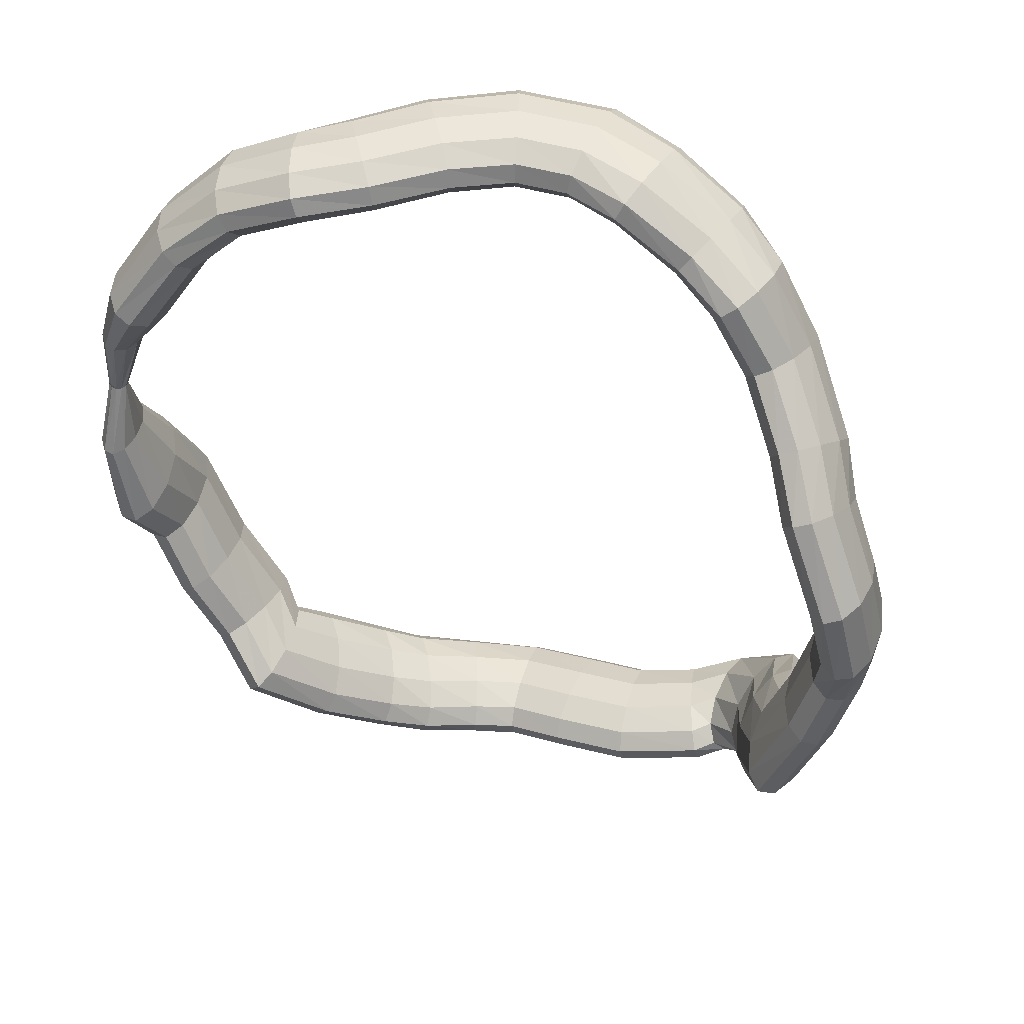
<metadata>
{"format":"obj","ext":"obj","renderer":"f3d","projection":"perspective","resolution":1024,"background":"white","views":[{"elev":43.0,"azim":48.2,"up":"+Z"}]}
</metadata>
<code>
g tube1
v 89.56 112.3 140.8
v 89.89 112.1 140.8
v 90.31 112 140.8
v 90.68 112.2 140.8
v 90.9 112.6 140.7
v 90.89 113 140.6
v 90.65 113.3 140.5
v 90.26 113.5 140.5
v 89.84 113.4 140.6
v 89.53 113.1 140.7
v 89.43 112.7 140.7
v 89.56 112.3 140.8
v 89.39 112.9 146.3
v 90.52 111.7 146.4
v 91.67 111.2 146.3
v 92.48 111.4 146.1
v 92.68 112.4 145.8
v 92.21 113.8 145.5
v 91.22 115.2 145.4
v 90.03 116.1 145.3
v 89.02 116.2 145.5
v 88.49 115.6 145.8
v 88.63 114.4 146.1
v 89.39 112.9 146.3
v 90.18 113.9 151.1
v 92.15 112 151.2
v 94.04 111.1 150.9
v 95.28 111.5 150.2
v 95.45 113 149.4
v 94.52 115.2 148.8
v 92.76 117.4 148.5
v 90.75 118.9 148.6
v 89.12 119.1 149.1
v 88.39 118.1 149.9
v 88.78 116.2 150.6
v 90.18 113.9 151.1
v 92.87 117.1 157.1
v 94.87 115.2 157.1
v 96.72 114.3 156.6
v 97.84 114.6 155.8
v 97.88 116.1 154.8
v 96.81 118.2 154.1
v 94.98 120.3 153.8
v 92.97 121.8 154
v 91.42 122.1 154.7
v 90.82 121.2 155.7
v 91.36 119.3 156.6
v 92.87 117.1 157.1
v 96.49 120.5 161.5
v 98.36 118.5 161.2
v 99.98 117.4 160.3
v 100.8 117.6 159.2
v 100.7 118.9 158.1
v 99.49 121 157.4
v 97.72 123.2 157.3
v 95.9 124.8 157.9
v 94.61 125.3 159
v 94.26 124.5 160.2
v 94.96 122.7 161.1
v 96.49 120.5 161.5
v 101.2 123.8 164
v 103.1 121.9 163.7
v 104.7 120.8 162.7
v 105.3 120.8 161.3
v 104.7 121.9 160.1
v 103.2 123.7 159.3
v 101.3 125.7 159.3
v 99.43 127.3 160
v 98.34 127.9 161.2
v 98.31 127.3 162.5
v 99.37 125.8 163.6
v 101.2 123.8 164
v 104 127.6 164.7
v 106.4 126.3 164.4
v 108.1 125.5 163.3
v 108.5 125.4 161.9
v 107.6 126.1 160.7
v 105.6 127.4 159.9
v 103.2 128.8 159.9
v 101.1 129.9 160.6
v 99.98 130.4 161.8
v 100.2 130 163.2
v 101.7 129 164.3
v 104 127.6 164.7
v 106.8 132.9 165.4
v 109.2 131.6 164.9
v 110.8 130.7 163.8
v 111.2 130.6 162.4
v 110.2 131.3 161.2
v 108.1 132.5 160.5
v 105.7 134 160.5
v 103.6 135.1 161.3
v 102.6 135.6 162.6
v 102.9 135.3 164
v 104.5 134.3 165
v 106.8 132.9 165.4
v 110.4 138.1 165.5
v 112.3 136.2 164.9
v 113.6 134.9 163.8
v 113.8 134.7 162.4
v 112.8 135.5 161.1
v 111.1 137.1 160.5
v 109 139.1 160.7
v 107.4 140.7 161.6
v 106.6 141.5 162.9
v 107 141.2 164.3
v 108.4 139.9 165.2
v 110.4 138.1 165.5
v 115.2 141.6 164.9
v 116.3 139.1 164.5
v 116.9 137.4 163.3
v 116.9 137 162
v 116.2 138 160.7
v 115.1 140.1 160
v 113.9 142.7 160.1
v 113 144.9 160.9
v 112.7 146 162.2
v 113.1 145.7 163.6
v 114 144 164.6
v 115.2 141.6 164.9
v 120.6 143 163.9
v 121.3 140.4 163.7
v 121.5 138.4 162.8
v 121.2 137.8 161.5
v 120.4 138.7 160.3
v 119.4 140.8 159.4
v 118.5 143.5 159.3
v 118 145.9 159.8
v 118 147.2 160.9
v 118.6 147.1 162.3
v 119.6 145.5 163.3
v 120.6 143 163.9
v 125.8 145.2 160.4
v 126.5 142.6 160.4
v 126.6 140.6 159.7
v 126 139.8 158.6
v 125.1 140.6 157.4
v 123.9 142.6 156.5
v 123.1 145.2 156.1
v 122.7 147.7 156.5
v 122.9 149.1 157.4
v 123.7 149.1 158.6
v 124.8 147.7 159.7
v 125.8 145.2 160.4
v 130.1 145.8 157.5
v 130.9 143.2 157.7
v 130.9 141.1 157.3
v 130.2 140.2 156.5
v 128.9 140.7 155.5
v 127.4 142.6 154.6
v 126.3 145.1 154.1
v 125.9 147.6 154.3
v 126.3 149.1 154.9
v 127.4 149.3 155.8
v 128.8 148.1 156.8
v 130.1 145.8 157.5
v 133.1 147.2 151.8
v 133.8 144.6 152.4
v 133.6 142.5 152.4
v 132.8 141.5 151.8
v 131.4 142 150.8
v 130.1 143.7 149.7
v 129.1 146.3 148.9
v 128.8 148.7 148.6
v 129.4 150.3 148.9
v 130.5 150.6 149.8
v 131.9 149.4 150.9
v 133.1 147.2 151.8
v 138.2 145.6 146.6
v 138.4 143.1 147.8
v 138 141 148.1
v 137 140.1 147.6
v 135.8 140.5 146.4
v 134.8 142.1 144.9
v 134.3 144.5 143.5
v 134.4 146.9 142.7
v 135.1 148.5 142.7
v 136.2 148.8 143.6
v 137.4 147.7 145.1
v 138.2 145.6 146.6
v 141.1 144 142.9
v 141.6 141.5 143.9
v 141.4 139.4 144.2
v 140.4 138.4 143.7
v 139.1 138.8 142.7
v 137.8 140.4 141.4
v 136.9 142.9 140.3
v 136.8 145.3 139.6
v 137.4 146.9 139.7
v 138.6 147.2 140.4
v 140 146.1 141.7
v 141.1 144 142.9
v 144.4 143.7 137.4
v 145.5 141.2 137.6
v 145.5 139.1 137.4
v 144.6 138 137
v 143 138.4 136.5
v 141.2 140 136
v 139.8 142.4 135.7
v 139.2 144.9 135.7
v 139.7 146.5 136
v 141 146.9 136.5
v 142.7 145.8 137
v 144.4 143.7 137.4
v 144.9 145.1 131.6
v 146.1 142.7 131
v 146.2 140.6 130.4
v 145.2 139.6 130.3
v 143.5 139.8 130.5
v 141.6 141.3 131
v 140.1 143.6 131.7
v 139.4 145.9 132.3
v 139.9 147.5 132.7
v 141.2 148 132.7
v 143.1 147.1 132.3
v 144.9 145.1 131.6
v 143.6 146.2 126.4
v 144.7 143.7 126.2
v 144.8 141.6 126.2
v 143.9 140.5 126.4
v 142.2 140.8 126.8
v 140.4 142.3 127.2
v 138.9 144.7 127.6
v 138.2 147.1 127.7
v 138.7 148.8 127.6
v 140 149.2 127.3
v 141.9 148.2 126.9
v 143.6 146.2 126.4
v 142.3 145 120.3
v 143.5 142.6 120.4
v 143.7 140.5 120.7
v 142.8 139.4 121.2
v 141.1 139.7 121.6
v 139.2 141.3 121.8
v 137.6 143.6 121.8
v 136.9 146 121.6
v 137.2 147.6 121.2
v 138.5 148 120.7
v 140.4 147.1 120.4
v 142.3 145 120.3
v 140.2 143.9 114.5
v 140.9 141.5 113.5
v 140.8 139.4 113.1
v 139.8 138.3 113.4
v 138.4 138.6 114.4
v 137 140.2 115.7
v 136 142.5 116.9
v 135.7 144.9 117.6
v 136.2 146.5 117.7
v 137.5 146.9 117
v 139 145.9 115.8
v 140.2 143.9 114.5
v 136.3 147.4 110.8
v 136.3 145.4 108.8
v 135.7 143.7 107.8
v 134.6 142.7 107.9
v 133.5 142.8 109.2
v 132.6 143.9 111.3
v 132.3 145.6 113.4
v 132.6 147.5 115
v 133.5 149 115.5
v 134.6 149.4 114.8
v 135.7 148.9 113
v 136.3 147.4 110.8
v 132.7 150.7 107.4
v 132.7 148.4 106
v 132.2 146.4 105.4
v 131.3 145.4 105.8
v 130.2 145.7 107.2
v 129.4 147.1 109
v 129.1 149.3 110.7
v 129.4 151.6 111.8
v 130.1 153.1 111.9
v 131.2 153.5 110.9
v 132.1 152.6 109.3
v 132.7 150.7 107.4
v 127.8 151.2 102.7
v 128.6 148.7 102.6
v 128.8 146.6 103.1
v 128.2 145.7 104.1
v 127.1 146.3 105.3
v 125.8 148.1 106.3
v 124.7 150.7 106.8
v 124.2 153.1 106.7
v 124.4 154.6 105.9
v 125.3 154.8 104.7
v 126.5 153.5 103.6
v 127.8 151.2 102.7
v 124.6 148 101
v 126.4 146 101.4
v 127.5 144.5 102.4
v 127.6 144 103.8
v 126.5 144.6 105
v 124.8 146.2 105.8
v 122.8 148.2 105.8
v 121.3 150 105
v 120.7 151.1 103.8
v 121.2 151.1 102.4
v 122.7 149.9 101.4
v 124.6 148 101
v 120.1 144.2 99.94
v 121.5 141.9 100.2
v 122.4 140.2 101.2
v 122.4 139.7 102.5
v 121.7 140.5 103.8
v 120.3 142.4 104.7
v 118.8 144.8 104.8
v 117.6 146.9 104.2
v 117.1 148 103
v 117.5 147.9 101.6
v 118.6 146.5 100.5
v 120.1 144.2 99.94
v 115.2 142.1 99.15
v 116.2 139.6 99.34
v 116.8 137.7 100.3
v 116.8 137.2 101.6
v 116.2 138.1 102.9
v 115.2 140.2 103.9
v 114.1 142.7 104.1
v 113.2 145 103.5
v 112.9 146.2 102.3
v 113.2 146 100.9
v 114.1 144.5 99.75
v 115.2 142.1 99.15
v 110 140 98.2
v 111.5 137.6 98.46
v 112.4 136 99.43
v 112.5 135.5 100.8
v 111.8 136.4 102.1
v 110.5 138.3 103
v 109 140.7 103.1
v 107.8 142.8 102.5
v 107.3 143.9 101.3
v 107.6 143.7 99.88
v 108.6 142.2 98.73
v 110 140 98.2
v 105.8 136.2 98.23
v 107.9 134.5 98.38
v 109.5 133.4 99.26
v 110 133.2 100.6
v 109.4 134 102
v 107.7 135.6 102.9
v 105.5 137.4 103.2
v 103.6 138.9 102.7
v 102.5 139.6 101.5
v 102.6 139.2 100.1
v 103.8 138 98.87
v 105.8 136.2 98.23
v 102.8 131.6 99.81
v 105.1 130.2 99.63
v 106.9 129.3 100.2
v 107.7 129.3 101.4
v 107.3 130.2 102.9
v 105.6 131.7 104
v 103.4 133.3 104.6
v 101.2 134.5 104.4
v 99.79 134.9 103.4
v 99.62 134.4 102
v 100.7 133.2 100.7
v 102.8 131.6 99.81
v 100.5 128.1 101.8
v 102.8 126.7 101.4
v 104.7 126 101.8
v 105.7 126.1 102.8
v 105.5 127.1 104.2
v 104 128.7 105.5
v 101.8 130.3 106.2
v 99.6 131.4 106.3
v 98.05 131.7 105.6
v 97.66 131.1 104.3
v 98.57 129.7 102.9
v 100.5 128.1 101.8
v 98.26 123.2 105.4
v 100.5 121.8 104.8
v 102.5 121.1 105
v 103.6 121.3 105.9
v 103.5 122.4 107.3
v 102.1 124 108.6
v 100 125.6 109.5
v 97.8 126.7 109.7
v 96.18 127 109.1
v 95.68 126.3 108
v 96.45 124.9 106.6
v 98.26 123.2 105.4
v 96.46 119.1 109
v 98.2 117 109.1
v 99.87 115.9 109.8
v 100.9 116 110.8
v 101.1 117.5 111.7
v 100.2 119.7 112.4
v 98.69 122.1 112.5
v 96.91 123.8 112.1
v 95.48 124.3 111.3
v 94.85 123.4 110.3
v 95.22 121.5 109.4
v 96.46 119.1 109
v 93.1 119.4 111.9
v 94.46 117.1 112.6
v 95.93 115.9 113.5
v 97.05 116.1 114.4
v 97.45 117.7 115
v 97.02 120.2 115.1
v 95.88 122.7 114.6
v 94.41 124.5 113.7
v 93.06 125 112.8
v 92.27 124.1 112
v 92.28 122 111.7
v 93.1 119.4 111.9
v 89.92 117.6 117.6
v 91.56 115.4 117.9
v 93.27 114.3 118.5
v 94.51 114.6 119.2
v 94.87 116.2 119.8
v 94.25 118.6 120
v 92.85 121 119.9
v 91.1 122.7 119.4
v 89.57 123.2 118.7
v 88.74 122.2 118
v 88.87 120.1 117.6
v 89.92 117.6 117.6
v 86.99 116.5 123.8
v 88.87 114.6 123.5
v 90.79 113.7 123.5
v 92.13 114 123.9
v 92.46 115.6 124.6
v 91.68 117.9 125.3
v 90.05 120.1 125.8
v 88.07 121.6 126
v 86.37 121.9 125.7
v 85.5 120.9 125.2
v 85.73 118.9 124.4
v 86.99 116.5 123.8
v 87.46 113.2 129.3
v 89.31 111.4 128.4
v 91.22 110.6 127.9
v 92.6 111.1 128
v 93 112.6 128.7
v 92.29 114.8 129.7
v 90.71 116.9 130.8
v 88.75 118.2 131.5
v 87.03 118.4 131.7
v 86.11 117.4 131.3
v 86.27 115.4 130.4
v 87.46 113.2 129.3
v 88.35 112.1 135.4
v 89.44 110.9 135.2
v 90.57 110.3 135
v 91.4 110.6 135
v 91.66 111.6 135.1
v 91.27 113 135.4
v 90.35 114.4 135.7
v 89.19 115.3 135.9
v 88.17 115.4 136
v 87.6 114.8 135.9
v 87.67 113.5 135.7
v 88.35 112.1 135.4
v 89.55 112.3 140.7
v 89.87 112.1 140.7
v 90.29 112 140.7
v 90.67 112.2 140.6
v 90.89 112.5 140.6
v 90.89 113 140.6
v 90.66 113.3 140.6
v 90.28 113.5 140.7
v 89.86 113.4 140.7
v 89.55 113.1 140.8
v 89.43 112.7 140.8
v 89.55 112.3 140.7
f 1 2 14
f 14 13 1
f 2 3 15
f 15 14 2
f 3 4 16
f 16 15 3
f 4 5 17
f 17 16 4
f 5 6 18
f 18 17 5
f 6 7 19
f 19 18 6
f 7 8 20
f 20 19 7
f 8 9 21
f 21 20 8
f 9 10 22
f 22 21 9
f 10 11 23
f 23 22 10
f 11 12 24
f 24 23 11
f 13 14 26
f 26 25 13
f 14 15 27
f 27 26 14
f 15 16 28
f 28 27 15
f 16 17 29
f 29 28 16
f 17 18 30
f 30 29 17
f 18 19 31
f 31 30 18
f 19 20 32
f 32 31 19
f 20 21 33
f 33 32 20
f 21 22 34
f 34 33 21
f 22 23 35
f 35 34 22
f 23 24 36
f 36 35 23
f 25 26 38
f 38 37 25
f 26 27 39
f 39 38 26
f 27 28 40
f 40 39 27
f 28 29 41
f 41 40 28
f 29 30 42
f 42 41 29
f 30 31 43
f 43 42 30
f 31 32 44
f 44 43 31
f 32 33 45
f 45 44 32
f 33 34 46
f 46 45 33
f 34 35 47
f 47 46 34
f 35 36 48
f 48 47 35
f 37 38 50
f 50 49 37
f 38 39 51
f 51 50 38
f 39 40 52
f 52 51 39
f 40 41 53
f 53 52 40
f 41 42 54
f 54 53 41
f 42 43 55
f 55 54 42
f 43 44 56
f 56 55 43
f 44 45 57
f 57 56 44
f 45 46 58
f 58 57 45
f 46 47 59
f 59 58 46
f 47 48 60
f 60 59 47
f 49 50 62
f 62 61 49
f 50 51 63
f 63 62 50
f 51 52 64
f 64 63 51
f 52 53 65
f 65 64 52
f 53 54 66
f 66 65 53
f 54 55 67
f 67 66 54
f 55 56 68
f 68 67 55
f 56 57 69
f 69 68 56
f 57 58 70
f 70 69 57
f 58 59 71
f 71 70 58
f 59 60 72
f 72 71 59
f 61 62 74
f 74 73 61
f 62 63 75
f 75 74 62
f 63 64 76
f 76 75 63
f 64 65 77
f 77 76 64
f 65 66 78
f 78 77 65
f 66 67 79
f 79 78 66
f 67 68 80
f 80 79 67
f 68 69 81
f 81 80 68
f 69 70 82
f 82 81 69
f 70 71 83
f 83 82 70
f 71 72 84
f 84 83 71
f 73 74 86
f 86 85 73
f 74 75 87
f 87 86 74
f 75 76 88
f 88 87 75
f 76 77 89
f 89 88 76
f 77 78 90
f 90 89 77
f 78 79 91
f 91 90 78
f 79 80 92
f 92 91 79
f 80 81 93
f 93 92 80
f 81 82 94
f 94 93 81
f 82 83 95
f 95 94 82
f 83 84 96
f 96 95 83
f 85 86 98
f 98 97 85
f 86 87 99
f 99 98 86
f 87 88 100
f 100 99 87
f 88 89 101
f 101 100 88
f 89 90 102
f 102 101 89
f 90 91 103
f 103 102 90
f 91 92 104
f 104 103 91
f 92 93 105
f 105 104 92
f 93 94 106
f 106 105 93
f 94 95 107
f 107 106 94
f 95 96 108
f 108 107 95
f 97 98 110
f 110 109 97
f 98 99 111
f 111 110 98
f 99 100 112
f 112 111 99
f 100 101 113
f 113 112 100
f 101 102 114
f 114 113 101
f 102 103 115
f 115 114 102
f 103 104 116
f 116 115 103
f 104 105 117
f 117 116 104
f 105 106 118
f 118 117 105
f 106 107 119
f 119 118 106
f 107 108 120
f 120 119 107
f 109 110 122
f 122 121 109
f 110 111 123
f 123 122 110
f 111 112 124
f 124 123 111
f 112 113 125
f 125 124 112
f 113 114 126
f 126 125 113
f 114 115 127
f 127 126 114
f 115 116 128
f 128 127 115
f 116 117 129
f 129 128 116
f 117 118 130
f 130 129 117
f 118 119 131
f 131 130 118
f 119 120 132
f 132 131 119
f 121 122 134
f 134 133 121
f 122 123 135
f 135 134 122
f 123 124 136
f 136 135 123
f 124 125 137
f 137 136 124
f 125 126 138
f 138 137 125
f 126 127 139
f 139 138 126
f 127 128 140
f 140 139 127
f 128 129 141
f 141 140 128
f 129 130 142
f 142 141 129
f 130 131 143
f 143 142 130
f 131 132 144
f 144 143 131
f 133 134 146
f 146 145 133
f 134 135 147
f 147 146 134
f 135 136 148
f 148 147 135
f 136 137 149
f 149 148 136
f 137 138 150
f 150 149 137
f 138 139 151
f 151 150 138
f 139 140 152
f 152 151 139
f 140 141 153
f 153 152 140
f 141 142 154
f 154 153 141
f 142 143 155
f 155 154 142
f 143 144 156
f 156 155 143
f 145 146 158
f 158 157 145
f 146 147 159
f 159 158 146
f 147 148 160
f 160 159 147
f 148 149 161
f 161 160 148
f 149 150 162
f 162 161 149
f 150 151 163
f 163 162 150
f 151 152 164
f 164 163 151
f 152 153 165
f 165 164 152
f 153 154 166
f 166 165 153
f 154 155 167
f 167 166 154
f 155 156 168
f 168 167 155
f 157 158 170
f 170 169 157
f 158 159 171
f 171 170 158
f 159 160 172
f 172 171 159
f 160 161 173
f 173 172 160
f 161 162 174
f 174 173 161
f 162 163 175
f 175 174 162
f 163 164 176
f 176 175 163
f 164 165 177
f 177 176 164
f 165 166 178
f 178 177 165
f 166 167 179
f 179 178 166
f 167 168 180
f 180 179 167
f 169 170 182
f 182 181 169
f 170 171 183
f 183 182 170
f 171 172 184
f 184 183 171
f 172 173 185
f 185 184 172
f 173 174 186
f 186 185 173
f 174 175 187
f 187 186 174
f 175 176 188
f 188 187 175
f 176 177 189
f 189 188 176
f 177 178 190
f 190 189 177
f 178 179 191
f 191 190 178
f 179 180 192
f 192 191 179
f 181 182 194
f 194 193 181
f 182 183 195
f 195 194 182
f 183 184 196
f 196 195 183
f 184 185 197
f 197 196 184
f 185 186 198
f 198 197 185
f 186 187 199
f 199 198 186
f 187 188 200
f 200 199 187
f 188 189 201
f 201 200 188
f 189 190 202
f 202 201 189
f 190 191 203
f 203 202 190
f 191 192 204
f 204 203 191
f 193 194 206
f 206 205 193
f 194 195 207
f 207 206 194
f 195 196 208
f 208 207 195
f 196 197 209
f 209 208 196
f 197 198 210
f 210 209 197
f 198 199 211
f 211 210 198
f 199 200 212
f 212 211 199
f 200 201 213
f 213 212 200
f 201 202 214
f 214 213 201
f 202 203 215
f 215 214 202
f 203 204 216
f 216 215 203
f 205 206 218
f 218 217 205
f 206 207 219
f 219 218 206
f 207 208 220
f 220 219 207
f 208 209 221
f 221 220 208
f 209 210 222
f 222 221 209
f 210 211 223
f 223 222 210
f 211 212 224
f 224 223 211
f 212 213 225
f 225 224 212
f 213 214 226
f 226 225 213
f 214 215 227
f 227 226 214
f 215 216 228
f 228 227 215
f 217 218 230
f 230 229 217
f 218 219 231
f 231 230 218
f 219 220 232
f 232 231 219
f 220 221 233
f 233 232 220
f 221 222 234
f 234 233 221
f 222 223 235
f 235 234 222
f 223 224 236
f 236 235 223
f 224 225 237
f 237 236 224
f 225 226 238
f 238 237 225
f 226 227 239
f 239 238 226
f 227 228 240
f 240 239 227
f 229 230 242
f 242 241 229
f 230 231 243
f 243 242 230
f 231 232 244
f 244 243 231
f 232 233 245
f 245 244 232
f 233 234 246
f 246 245 233
f 234 235 247
f 247 246 234
f 235 236 248
f 248 247 235
f 236 237 249
f 249 248 236
f 237 238 250
f 250 249 237
f 238 239 251
f 251 250 238
f 239 240 252
f 252 251 239
f 241 242 254
f 254 253 241
f 242 243 255
f 255 254 242
f 243 244 256
f 256 255 243
f 244 245 257
f 257 256 244
f 245 246 258
f 258 257 245
f 246 247 259
f 259 258 246
f 247 248 260
f 260 259 247
f 248 249 261
f 261 260 248
f 249 250 262
f 262 261 249
f 250 251 263
f 263 262 250
f 251 252 264
f 264 263 251
f 253 254 266
f 266 265 253
f 254 255 267
f 267 266 254
f 255 256 268
f 268 267 255
f 256 257 269
f 269 268 256
f 257 258 270
f 270 269 257
f 258 259 271
f 271 270 258
f 259 260 272
f 272 271 259
f 260 261 273
f 273 272 260
f 261 262 274
f 274 273 261
f 262 263 275
f 275 274 262
f 263 264 276
f 276 275 263
f 265 266 278
f 278 277 265
f 266 267 279
f 279 278 266
f 267 268 280
f 280 279 267
f 268 269 281
f 281 280 268
f 269 270 282
f 282 281 269
f 270 271 283
f 283 282 270
f 271 272 284
f 284 283 271
f 272 273 285
f 285 284 272
f 273 274 286
f 286 285 273
f 274 275 287
f 287 286 274
f 275 276 288
f 288 287 275
f 277 278 290
f 290 289 277
f 278 279 291
f 291 290 278
f 279 280 292
f 292 291 279
f 280 281 293
f 293 292 280
f 281 282 294
f 294 293 281
f 282 283 295
f 295 294 282
f 283 284 296
f 296 295 283
f 284 285 297
f 297 296 284
f 285 286 298
f 298 297 285
f 286 287 299
f 299 298 286
f 287 288 300
f 300 299 287
f 289 290 302
f 302 301 289
f 290 291 303
f 303 302 290
f 291 292 304
f 304 303 291
f 292 293 305
f 305 304 292
f 293 294 306
f 306 305 293
f 294 295 307
f 307 306 294
f 295 296 308
f 308 307 295
f 296 297 309
f 309 308 296
f 297 298 310
f 310 309 297
f 298 299 311
f 311 310 298
f 299 300 312
f 312 311 299
f 301 302 314
f 314 313 301
f 302 303 315
f 315 314 302
f 303 304 316
f 316 315 303
f 304 305 317
f 317 316 304
f 305 306 318
f 318 317 305
f 306 307 319
f 319 318 306
f 307 308 320
f 320 319 307
f 308 309 321
f 321 320 308
f 309 310 322
f 322 321 309
f 310 311 323
f 323 322 310
f 311 312 324
f 324 323 311
f 313 314 326
f 326 325 313
f 314 315 327
f 327 326 314
f 315 316 328
f 328 327 315
f 316 317 329
f 329 328 316
f 317 318 330
f 330 329 317
f 318 319 331
f 331 330 318
f 319 320 332
f 332 331 319
f 320 321 333
f 333 332 320
f 321 322 334
f 334 333 321
f 322 323 335
f 335 334 322
f 323 324 336
f 336 335 323
f 325 326 338
f 338 337 325
f 326 327 339
f 339 338 326
f 327 328 340
f 340 339 327
f 328 329 341
f 341 340 328
f 329 330 342
f 342 341 329
f 330 331 343
f 343 342 330
f 331 332 344
f 344 343 331
f 332 333 345
f 345 344 332
f 333 334 346
f 346 345 333
f 334 335 347
f 347 346 334
f 335 336 348
f 348 347 335
f 337 338 350
f 350 349 337
f 338 339 351
f 351 350 338
f 339 340 352
f 352 351 339
f 340 341 353
f 353 352 340
f 341 342 354
f 354 353 341
f 342 343 355
f 355 354 342
f 343 344 356
f 356 355 343
f 344 345 357
f 357 356 344
f 345 346 358
f 358 357 345
f 346 347 359
f 359 358 346
f 347 348 360
f 360 359 347
f 349 350 362
f 362 361 349
f 350 351 363
f 363 362 350
f 351 352 364
f 364 363 351
f 352 353 365
f 365 364 352
f 353 354 366
f 366 365 353
f 354 355 367
f 367 366 354
f 355 356 368
f 368 367 355
f 356 357 369
f 369 368 356
f 357 358 370
f 370 369 357
f 358 359 371
f 371 370 358
f 359 360 372
f 372 371 359
f 361 362 374
f 374 373 361
f 362 363 375
f 375 374 362
f 363 364 376
f 376 375 363
f 364 365 377
f 377 376 364
f 365 366 378
f 378 377 365
f 366 367 379
f 379 378 366
f 367 368 380
f 380 379 367
f 368 369 381
f 381 380 368
f 369 370 382
f 382 381 369
f 370 371 383
f 383 382 370
f 371 372 384
f 384 383 371
f 373 374 386
f 386 385 373
f 374 375 387
f 387 386 374
f 375 376 388
f 388 387 375
f 376 377 389
f 389 388 376
f 377 378 390
f 390 389 377
f 378 379 391
f 391 390 378
f 379 380 392
f 392 391 379
f 380 381 393
f 393 392 380
f 381 382 394
f 394 393 381
f 382 383 395
f 395 394 382
f 383 384 396
f 396 395 383
f 385 386 398
f 398 397 385
f 386 387 399
f 399 398 386
f 387 388 400
f 400 399 387
f 388 389 401
f 401 400 388
f 389 390 402
f 402 401 389
f 390 391 403
f 403 402 390
f 391 392 404
f 404 403 391
f 392 393 405
f 405 404 392
f 393 394 406
f 406 405 393
f 394 395 407
f 407 406 394
f 395 396 408
f 408 407 395
f 397 398 410
f 410 409 397
f 398 399 411
f 411 410 398
f 399 400 412
f 412 411 399
f 400 401 413
f 413 412 400
f 401 402 414
f 414 413 401
f 402 403 415
f 415 414 402
f 403 404 416
f 416 415 403
f 404 405 417
f 417 416 404
f 405 406 418
f 418 417 405
f 406 407 419
f 419 418 406
f 407 408 420
f 420 419 407
f 409 410 422
f 422 421 409
f 410 411 423
f 423 422 410
f 411 412 424
f 424 423 411
f 412 413 425
f 425 424 412
f 413 414 426
f 426 425 413
f 414 415 427
f 427 426 414
f 415 416 428
f 428 427 415
f 416 417 429
f 429 428 416
f 417 418 430
f 430 429 417
f 418 419 431
f 431 430 418
f 419 420 432
f 432 431 419
f 421 422 434
f 434 433 421
f 422 423 435
f 435 434 422
f 423 424 436
f 436 435 423
f 424 425 437
f 437 436 424
f 425 426 438
f 438 437 425
f 426 427 439
f 439 438 426
f 427 428 440
f 440 439 427
f 428 429 441
f 441 440 428
f 429 430 442
f 442 441 429
f 430 431 443
f 443 442 430
f 431 432 444
f 444 443 431
f 433 434 446
f 446 445 433
f 434 435 447
f 447 446 434
f 435 436 448
f 448 447 435
f 436 437 449
f 449 448 436
f 437 438 450
f 450 449 437
f 438 439 451
f 451 450 438
f 439 440 452
f 452 451 439
f 440 441 453
f 453 452 440
f 441 442 454
f 454 453 441
f 442 443 455
f 455 454 442
f 443 444 456
f 456 455 443
f 445 446 458
f 458 457 445
f 446 447 459
f 459 458 446
f 447 448 460
f 460 459 447
f 448 449 461
f 461 460 448
f 449 450 462
f 462 461 449
f 450 451 463
f 463 462 450
f 451 452 464
f 464 463 451
f 452 453 465
f 465 464 452
f 453 454 466
f 466 465 453
f 454 455 467
f 467 466 454
f 455 456 468
f 468 467 455
g

</code>
